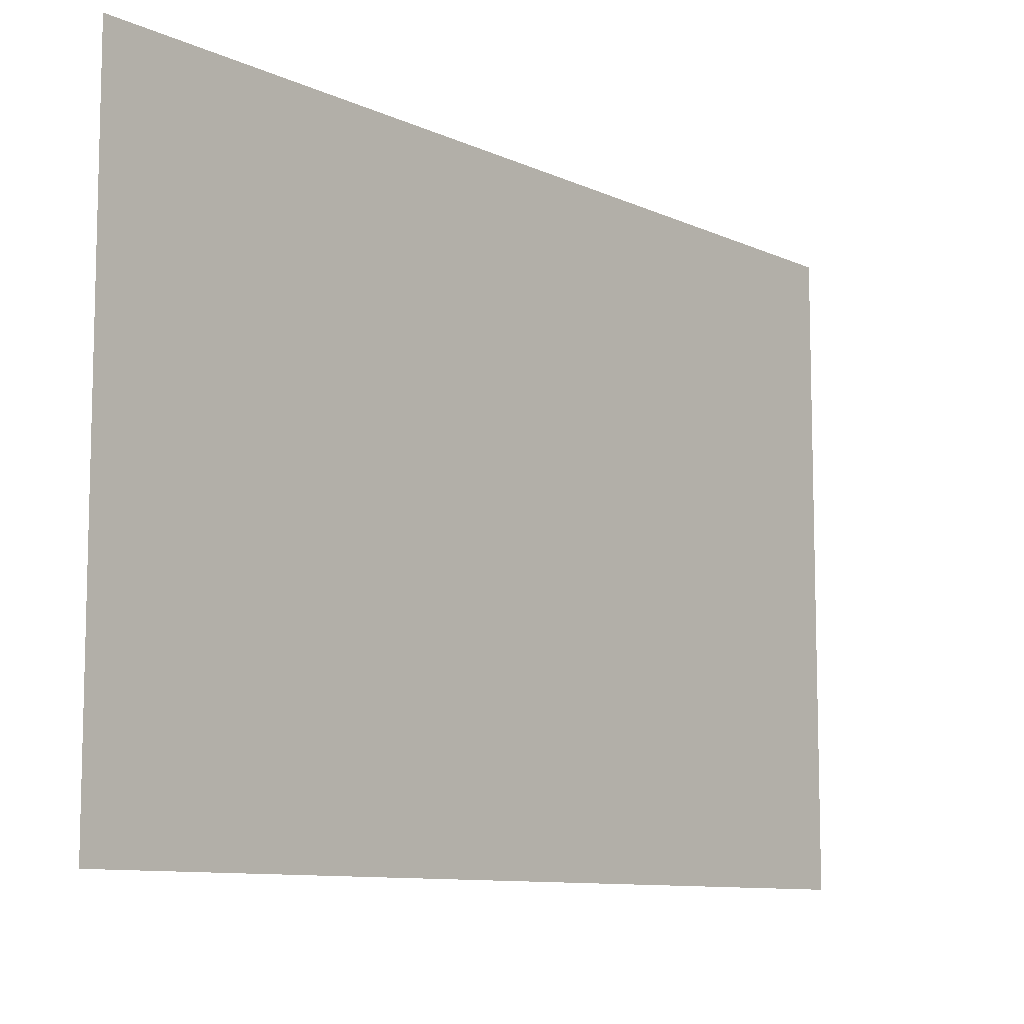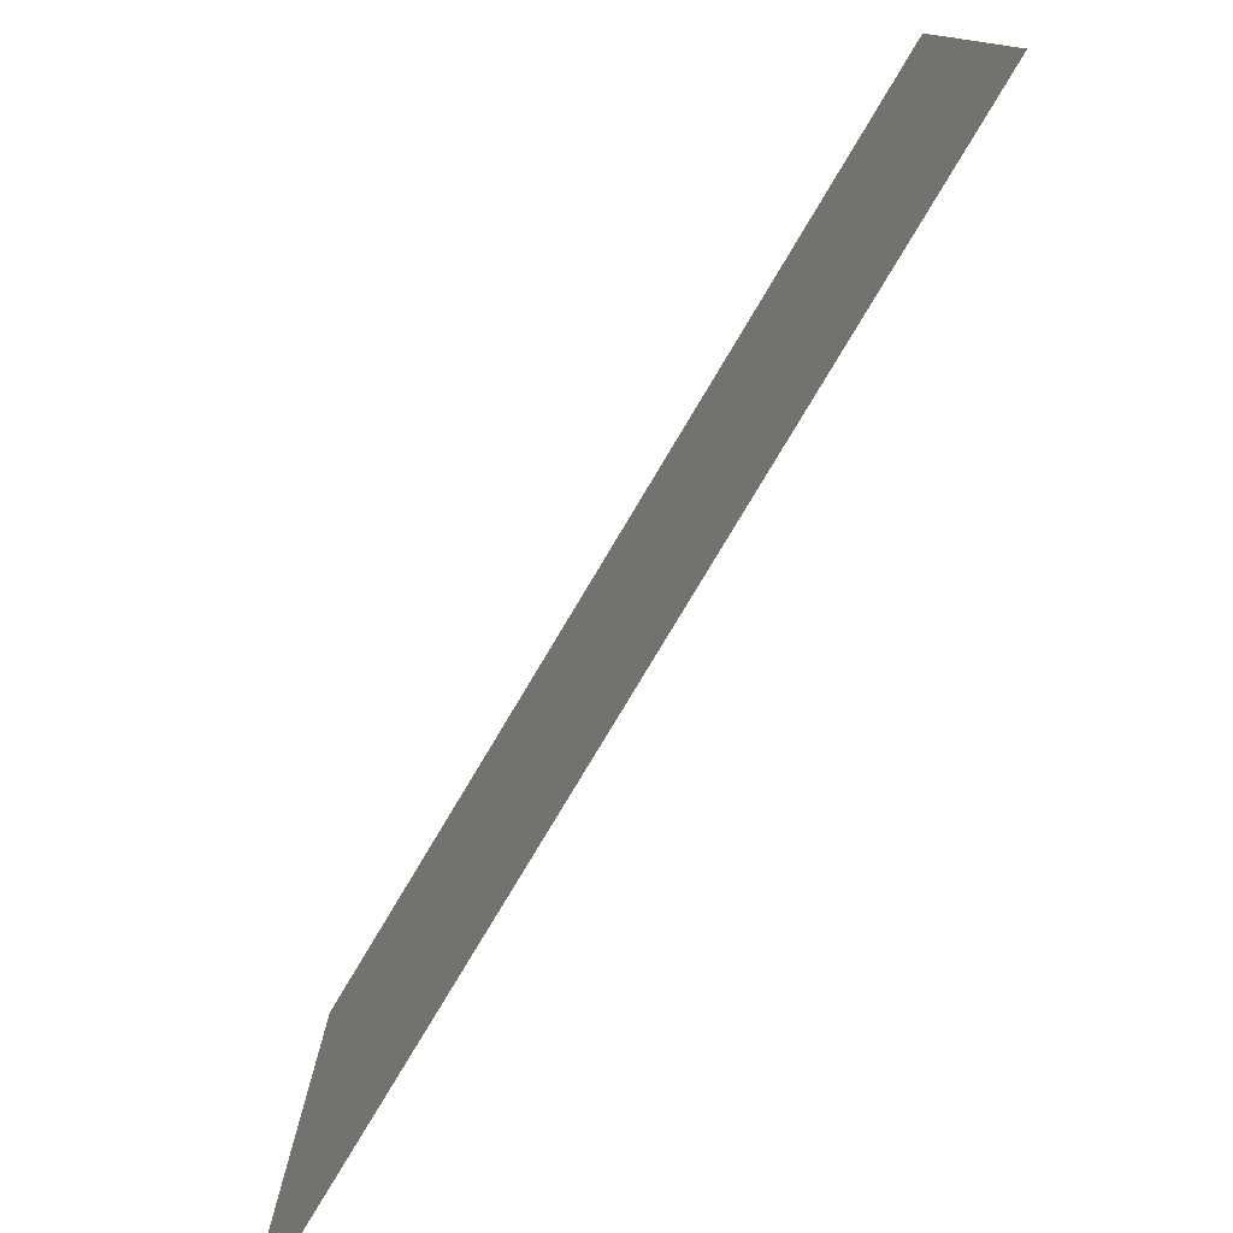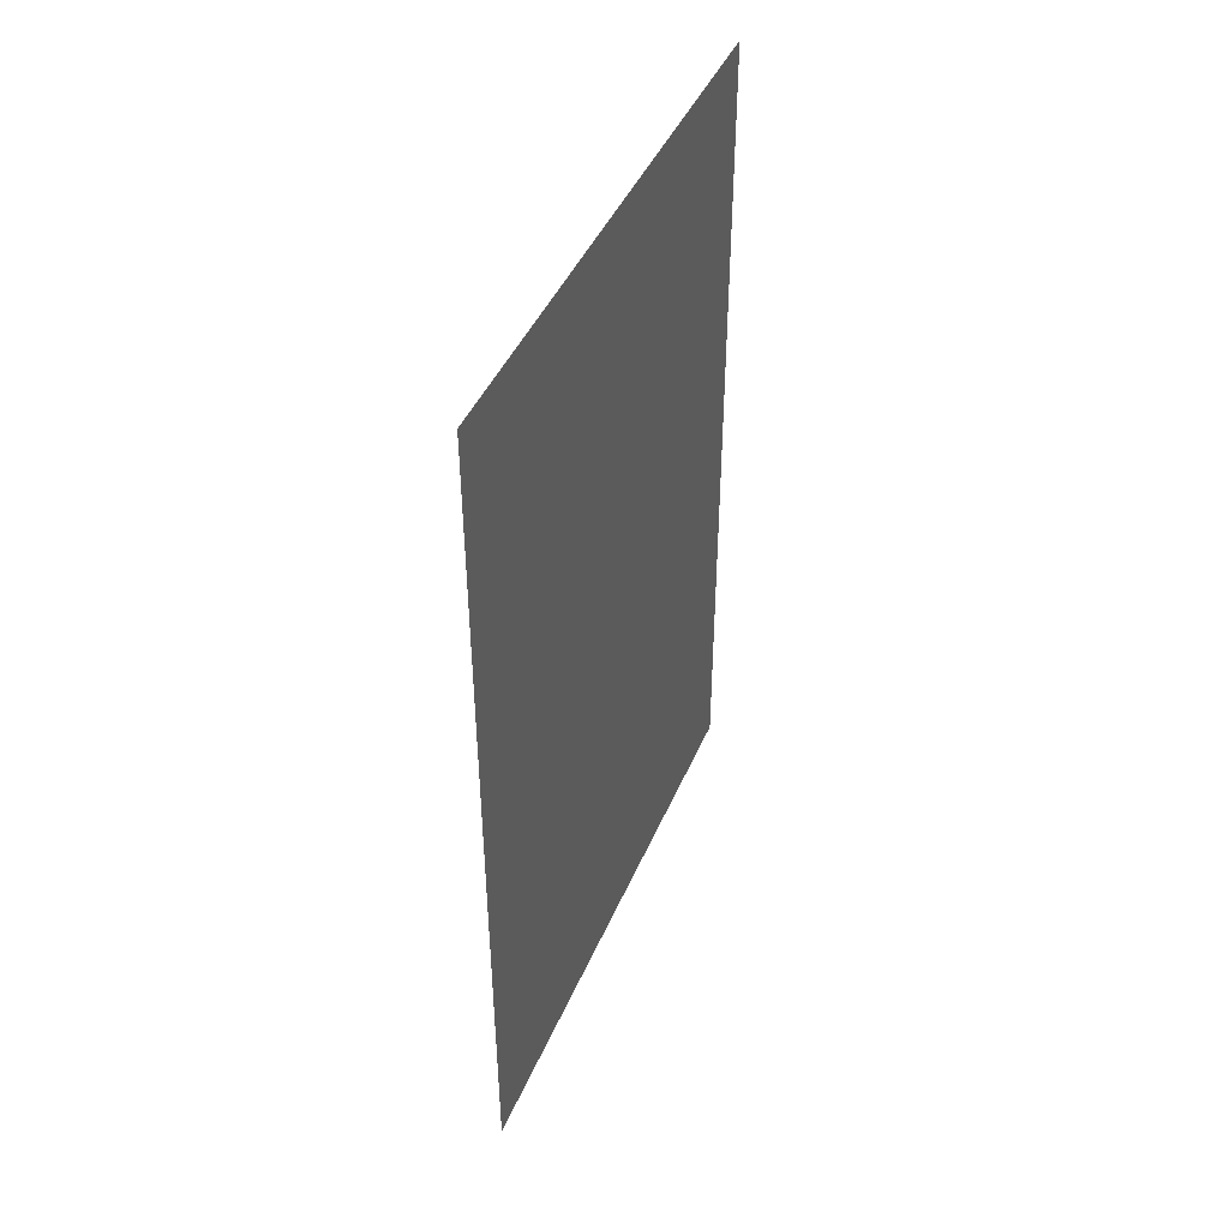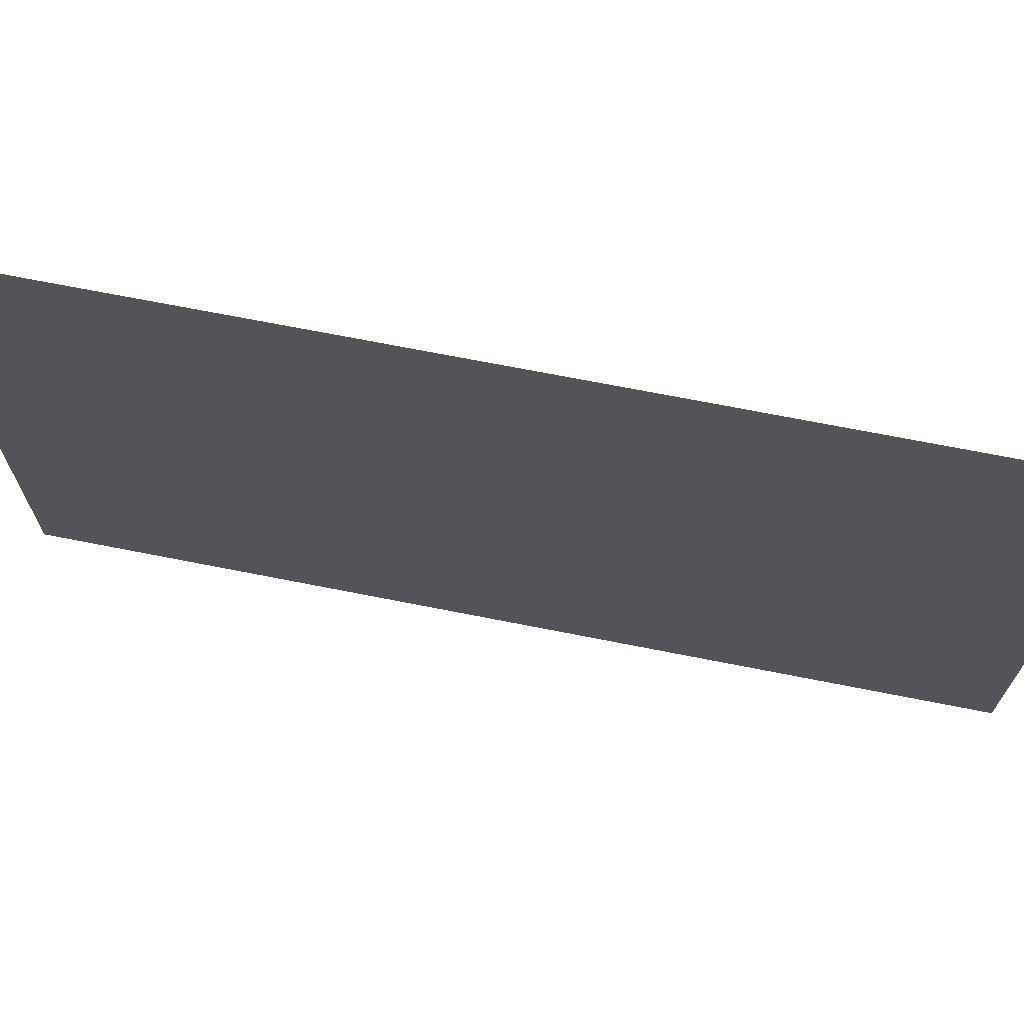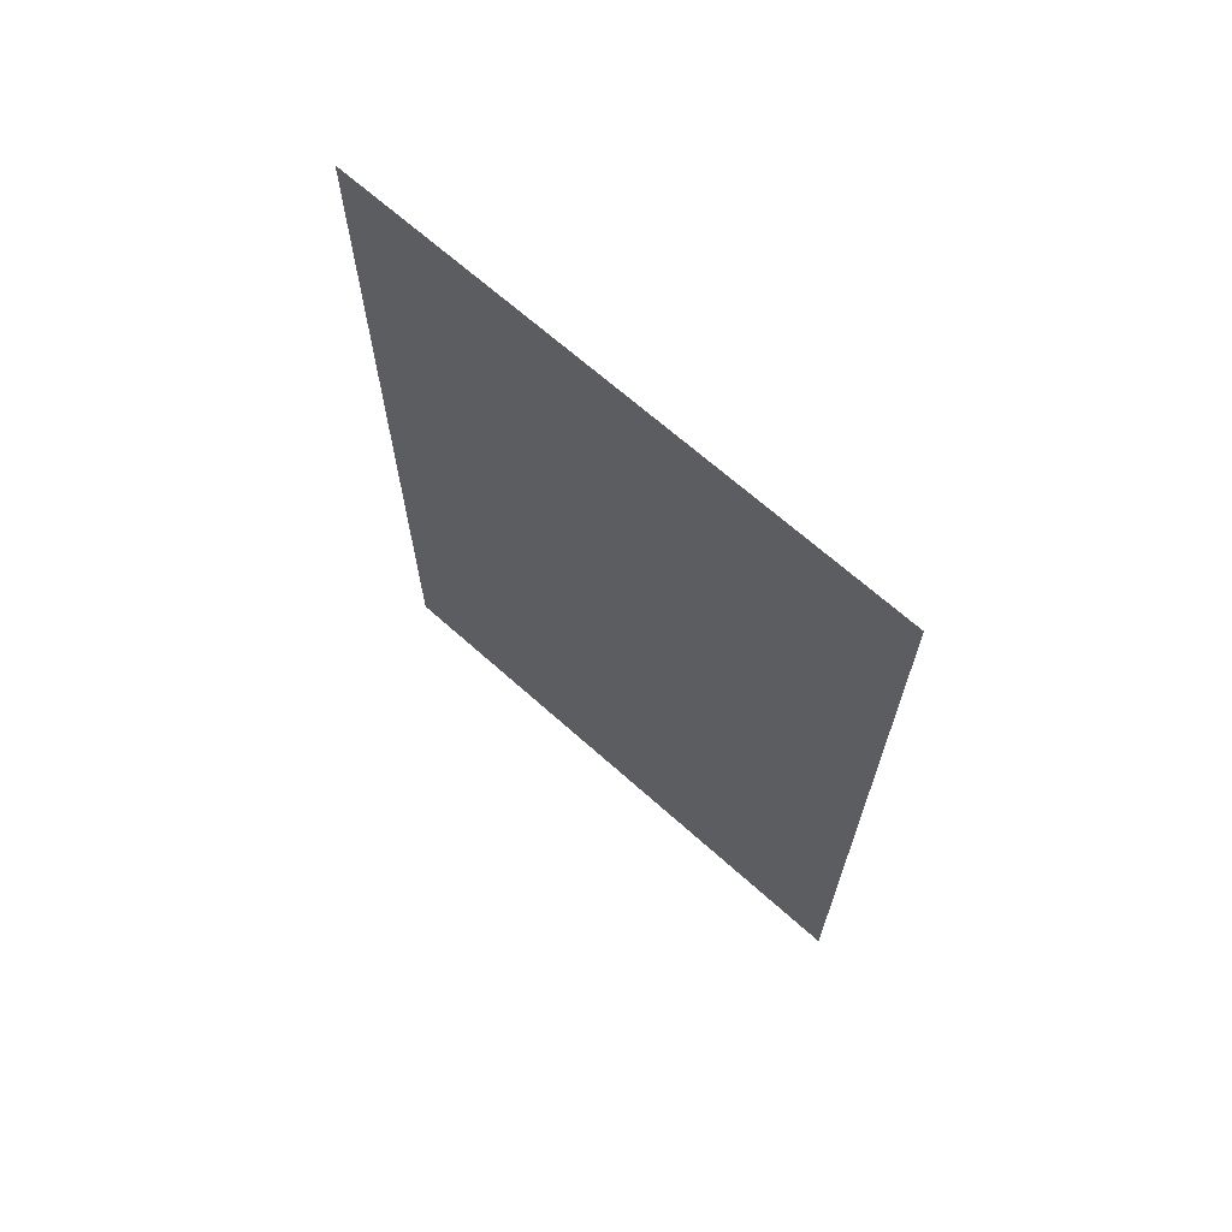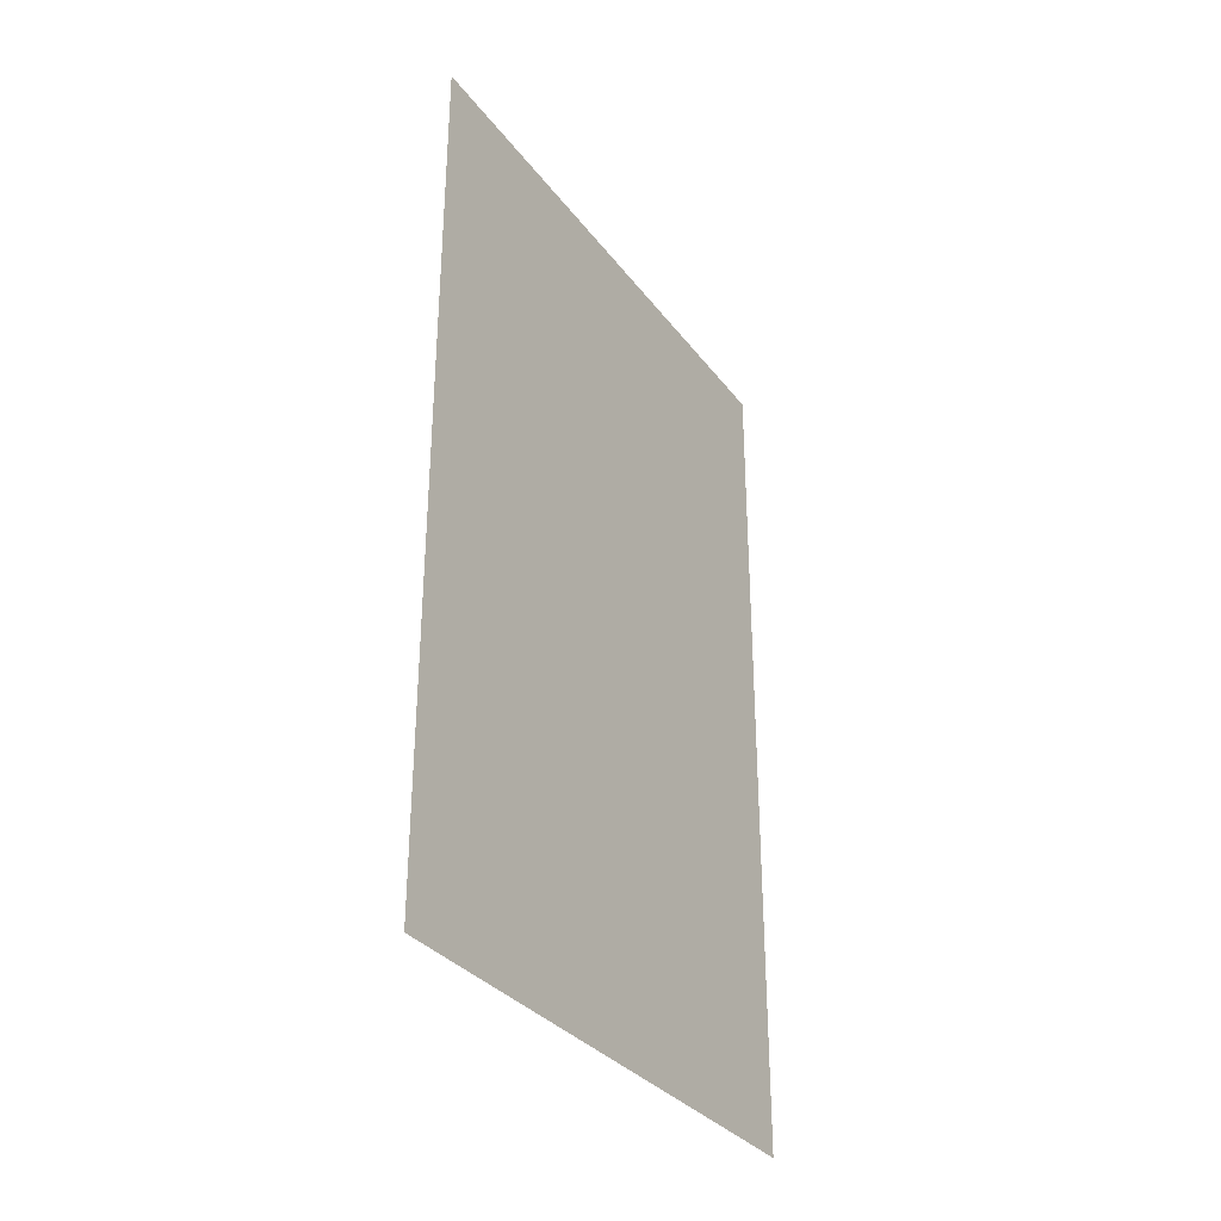
<metadata>
{"format":"obj","ext":"obj","renderer":"f3d","projection":"perspective","resolution":1024,"background":"white","views":[{"elev":-9.6,"azim":40.0,"up":"+Z"},{"elev":-78.4,"azim":149.2,"up":"+Z"},{"elev":43.7,"azim":22.1,"up":"+Y"},{"elev":69.9,"azim":-78.8,"up":"+Z"},{"elev":67.3,"azim":131.9,"up":"+Y"},{"elev":-32.6,"azim":-149.1,"up":"+Y"}]}
</metadata>
<code>
o Wall_Type2_Cube.059
v 0.0625 0 1
v 0.0625 3 1
v 0.0625 0 -1
v 0.0625 3 -1
f 3 4 2 1

</code>
